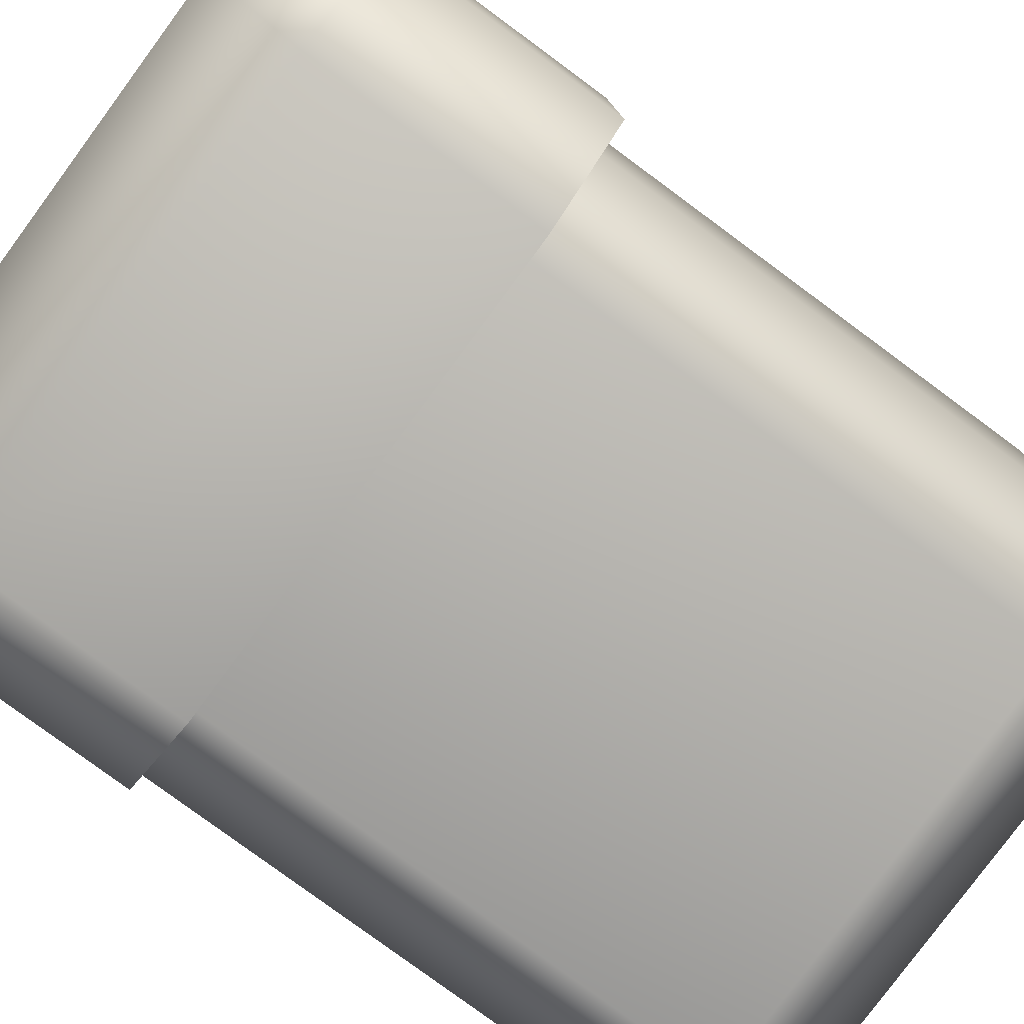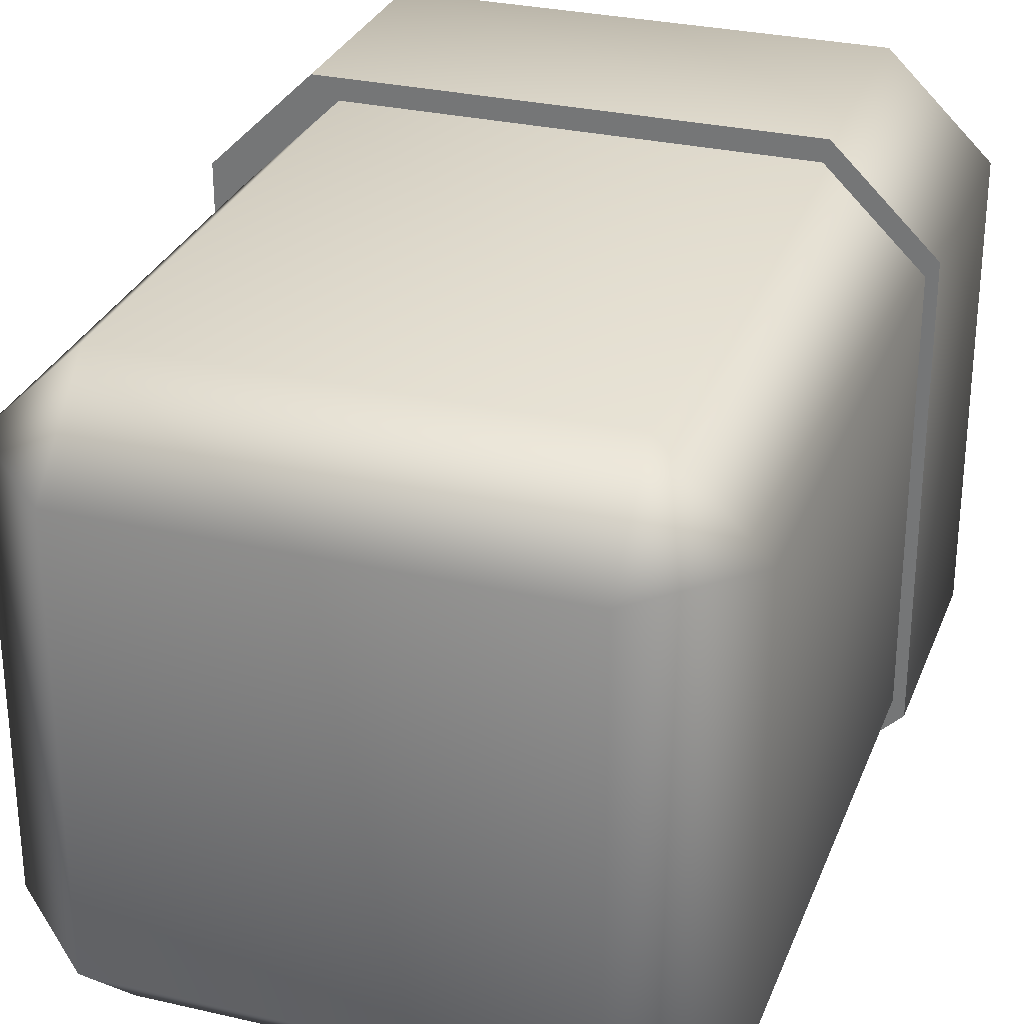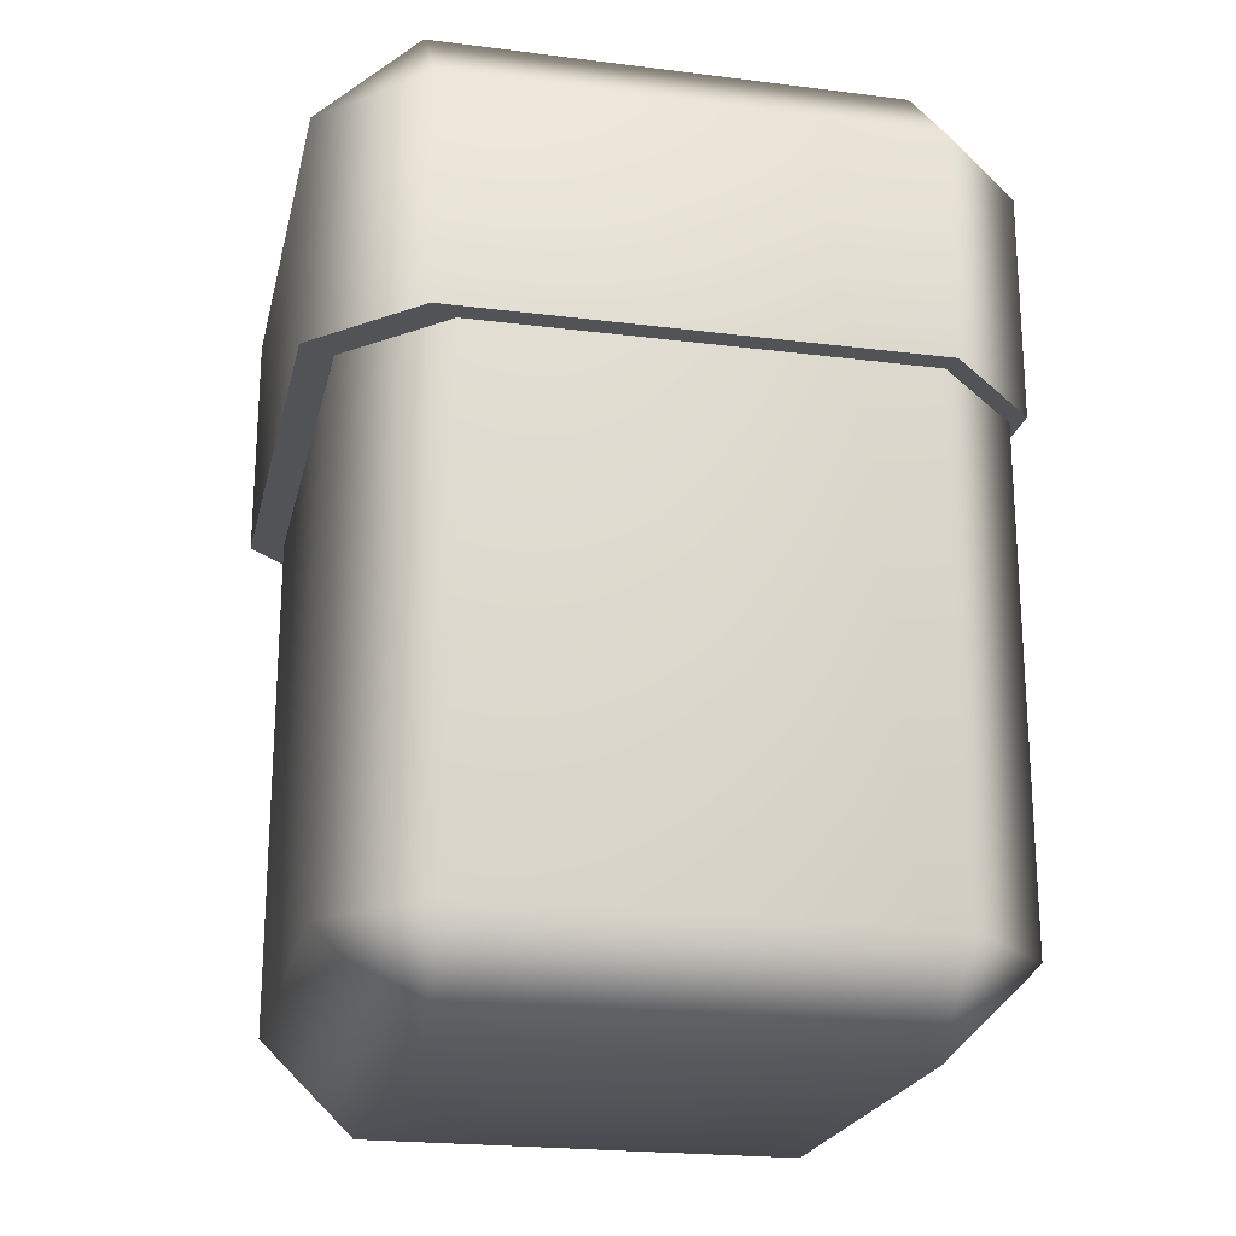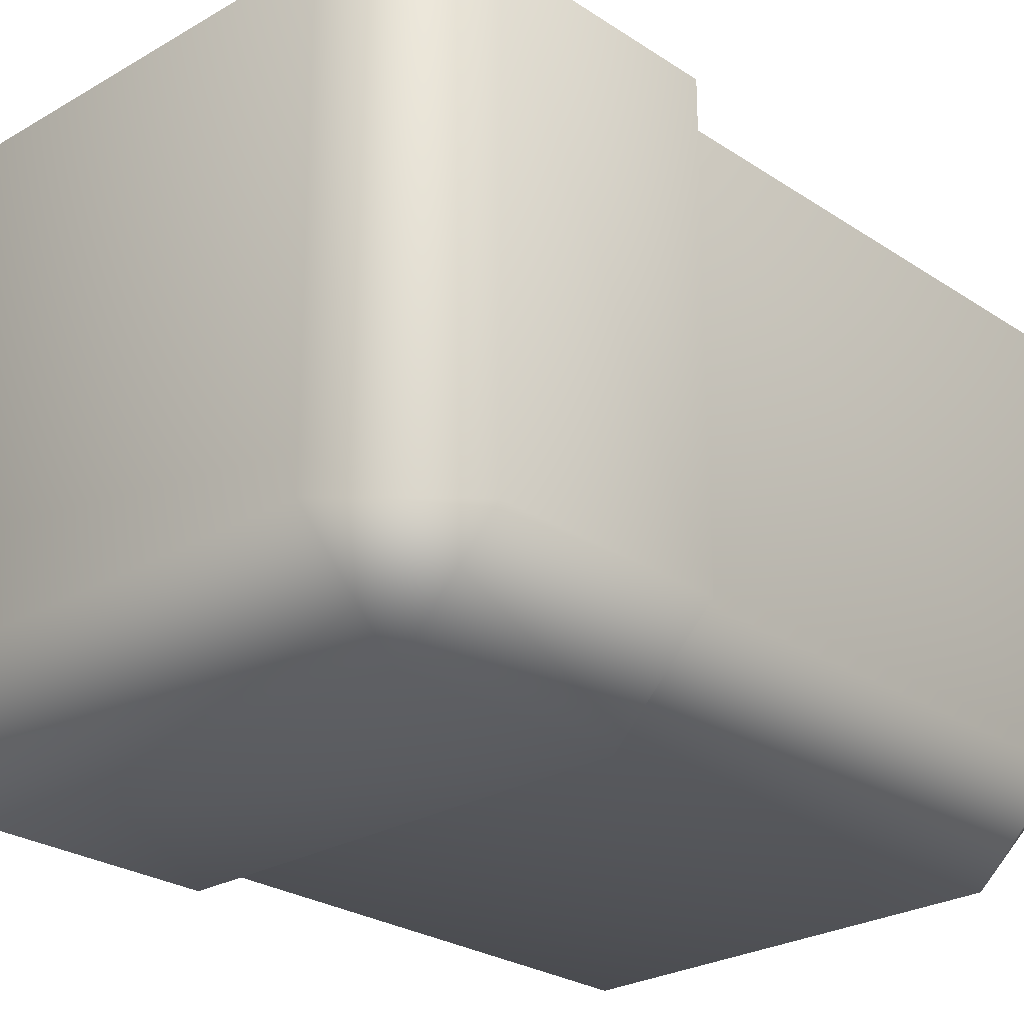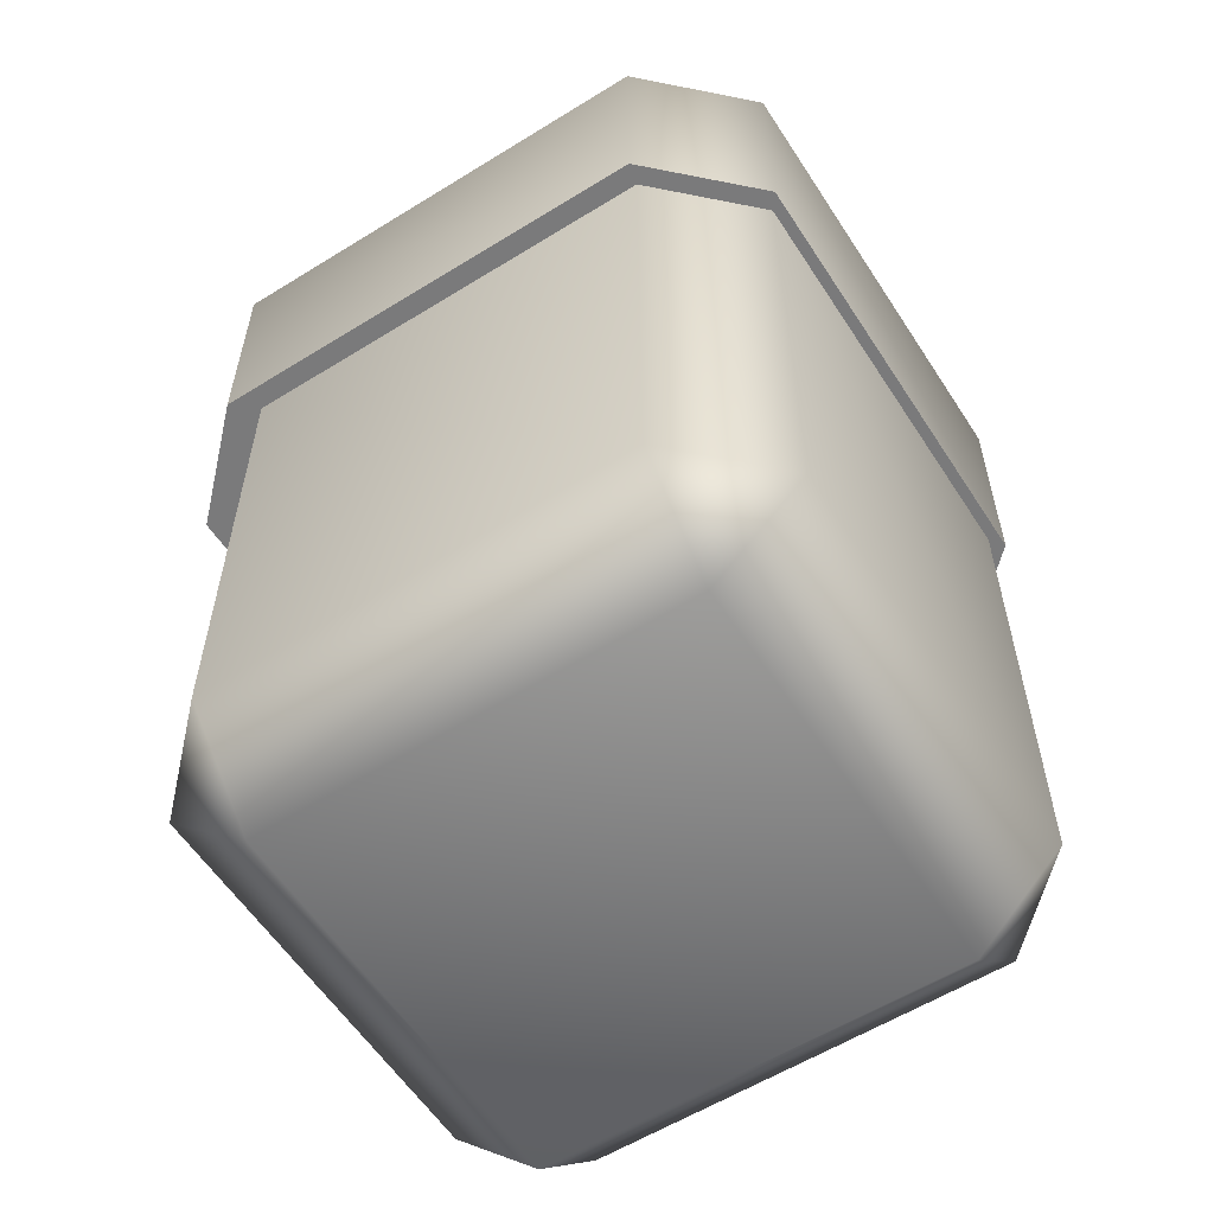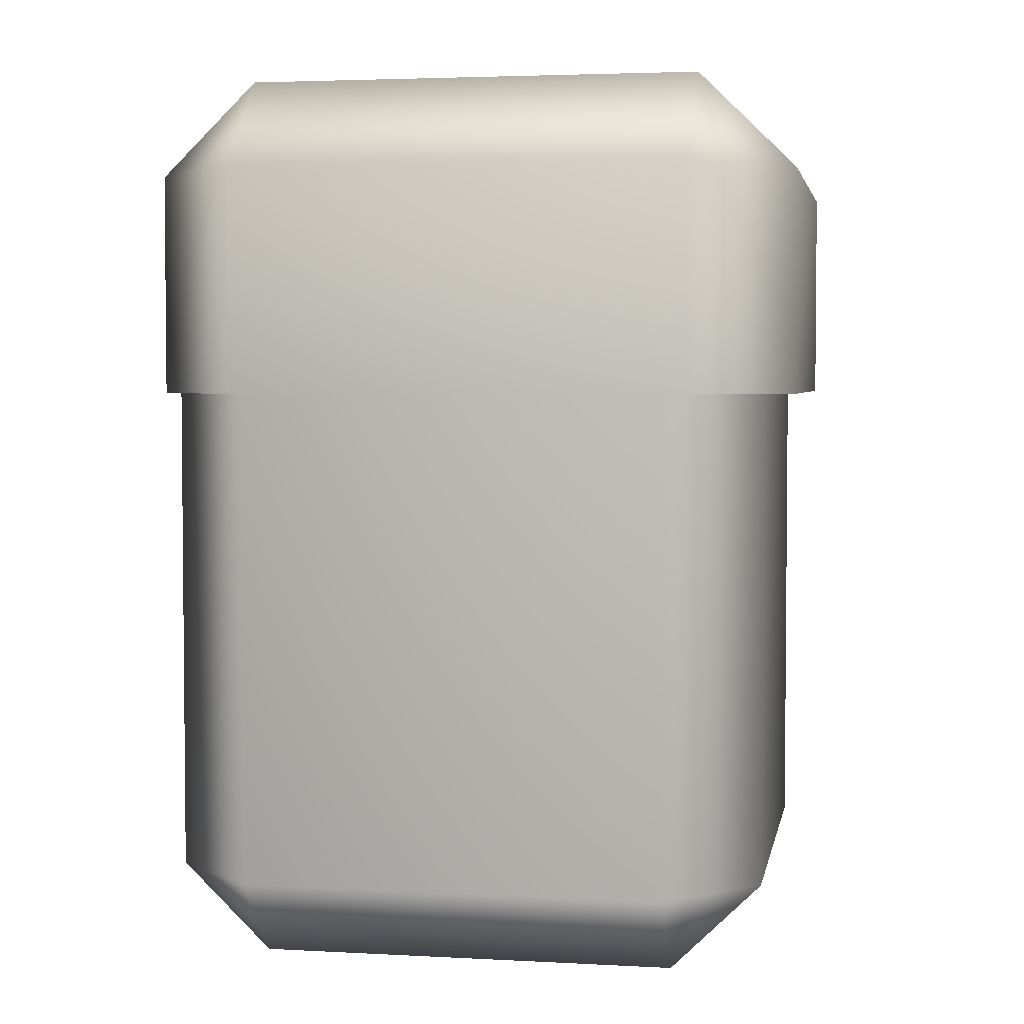
<metadata>
{"format":"obj","ext":"obj","renderer":"f3d","projection":"perspective","resolution":1024,"background":"white","views":[{"elev":-79.8,"azim":-126.4,"up":"+Z"},{"elev":29.5,"azim":18.8,"up":"+Z"},{"elev":-21.9,"azim":-12.5,"up":"+Y"},{"elev":-25.7,"azim":-136.7,"up":"+Z"},{"elev":-58.1,"azim":32.7,"up":"+Y"},{"elev":3.5,"azim":-169.7,"up":"+Y"}]}
</metadata>
<code>
g UpperLeg_right.019
v 0.1708 0.08531 -0.0799
v 0.2058 0.005408 -0.1141
v 0.2058 0.0853 -0.1141
v 0.1708 0.005419 -0.07987
v 0.2058 -0.1894 -0.114
v 0.1708 0.08537 0.07984
v 0.1708 -0.1894 -0.0798
v 0.1708 0.005472 0.07987
v 0.1708 -0.1893 0.07993
v 0.2058 0.08538 0.1141
v 0.2058 0.005483 0.1141
v 0.2058 -0.1893 0.1142
v 0.3693 -0.1893 0.1142
v 0.3693 0.005482 0.1141
v 0.3693 0.08538 0.1141
v 0.4043 0.08537 0.07984
v 0.4043 0.005471 0.07987
v 0.4043 -0.1893 0.07993
v 0.4043 -0.1894 -0.0798
v 0.4043 0.005419 -0.07987
v 0.4043 0.08531 -0.0799
v 0.3693 0.0853 -0.1141
v 0.3693 0.005407 -0.1141
v 0.3693 -0.1894 -0.114
v 0.2058 -0.1894 -0.114
v 0.2058 0.005408 -0.1141
v 0.2058 0.0853 -0.1141
v 0.2058 -0.2235 0.07994
v 0.1708 -0.1894 -0.0798
v 0.1708 -0.1893 0.07993
v 0.2058 -0.1893 0.1142
v 0.2058 -0.2236 -0.07979
v 0.2058 -0.1894 -0.114
v 0.3693 -0.1894 -0.114
v 0.3693 -0.2235 0.07994
v 0.3693 -0.1893 0.1142
v 0.4043 -0.1893 0.07993
v 0.3693 -0.2236 -0.07979
v 0.4043 -0.1894 -0.0798
v 0.2058 0.1196 0.07983
v 0.3693 0.08538 0.1141
v 0.2058 0.08538 0.1141
v 0.1708 0.08537 0.07984
v 0.3693 0.1196 0.07983
v 0.4043 0.08537 0.07984
v 0.4043 0.08531 -0.0799
v 0.2058 0.1195 -0.07991
v 0.1708 0.08531 -0.0799
v 0.2058 0.0853 -0.1141
v 0.3693 0.1195 -0.07991
v 0.3693 0.0853 -0.1141
v 0.1587 0.08708 -0.08551
v 0.1962 0.001551 -0.1221
v 0.1962 0.08707 -0.1221
v 0.1587 0.001563 -0.08549
v 0.1587 0.08713 0.08546
v 0.1587 0.001619 0.08549
v 0.1962 0.08715 0.1221
v 0.1962 0.001631 0.1221
v 0.3711 0.001631 0.1221
v 0.3711 0.08715 0.1221
v 0.4086 0.08713 0.08546
v 0.4086 0.001619 0.08549
v 0.4086 0.001562 -0.08549
v 0.4086 0.08708 -0.08551
v 0.3711 0.08707 -0.1221
v 0.3711 0.00155 -0.1221
v 0.1962 0.001551 -0.1221
v 0.1962 0.08707 -0.1221
v 0.1718 0.0819 -0.08033
v 0.2012 0.08194 -0.109
v 0.2018 0.001555 -0.1082
v 0.1725 0.001565 -0.07967
v 0.1718 0.08195 0.08028
v 0.1725 0.001617 0.07967
v 0.2012 0.08201 0.1089
v 0.2018 0.001627 0.1082
v 0.3655 0.001627 0.1082
v 0.3661 0.08201 0.1089
v 0.3955 0.08195 0.08028
v 0.3948 0.001617 0.07967
v 0.3948 0.001564 -0.07967
v 0.3955 0.0819 -0.08033
v 0.3661 0.08194 -0.109
v 0.3655 0.001555 -0.1082
v 0.2018 0.001555 -0.1082
v 0.2012 0.08194 -0.109
v 0.1587 0.001563 -0.08549
v 0.2018 0.001555 -0.1082
v 0.1962 0.001551 -0.1221
v 0.1725 0.001565 -0.07967
v 0.1587 0.001619 0.08549
v 0.1725 0.001617 0.07967
v 0.1962 0.001631 0.1221
v 0.2018 0.001627 0.1082
v 0.3711 0.001631 0.1221
v 0.3655 0.001627 0.1082
v 0.4086 0.001619 0.08549
v 0.3948 0.001617 0.07967
v 0.4086 0.001562 -0.08549
v 0.3948 0.001564 -0.07967
v 0.3711 0.00155 -0.1221
v 0.3655 0.001555 -0.1082
v 0.1962 0.001551 -0.1221
v 0.2018 0.001555 -0.1082
v 0.1962 0.08707 -0.1221
v 0.3711 0.08707 -0.1221
v 0.3711 0.1237 -0.08553
v 0.4086 0.08708 -0.08551
v 0.1962 0.1237 -0.08553
v 0.1587 0.08708 -0.08551
v 0.1587 0.08713 0.08546
v 0.3711 0.1238 0.08545
v 0.4086 0.08713 0.08546
v 0.3711 0.08715 0.1221
v 0.1962 0.1238 0.08545
v 0.1962 0.08715 0.1221
v 0.2012 0.08194 -0.109
v 0.3661 0.1106 -0.08039
v 0.3661 0.08194 -0.109
v 0.3955 0.0819 -0.08033
v 0.2012 0.1106 -0.08039
v 0.1718 0.0819 -0.08033
v 0.1718 0.08195 0.08028
v 0.3661 0.1106 0.08032
v 0.3955 0.08195 0.08028
v 0.3661 0.08201 0.1089
v 0.2012 0.1106 0.08032
v 0.2012 0.08201 0.1089
g UpperLeg_right.019_0
f 3 2 1
f 2 4 1
f 2 5 4
f 1 4 6
f 5 7 4
f 4 8 6
f 4 7 8
f 7 9 8
f 10 6 8
f 11 8 9
f 11 10 8
f 12 11 9
f 11 12 13
f 10 11 14
f 14 11 13
f 15 10 14
f 16 15 14
f 17 14 13
f 17 16 14
f 18 17 13
f 17 18 19
f 16 17 20
f 20 17 19
f 21 16 20
f 21 20 22
f 20 19 23
f 20 23 22
f 19 24 23
f 24 25 23
f 25 26 23
f 23 26 22
f 26 27 22
f 30 29 28
f 28 31 30
f 29 32 28
f 29 33 32
f 33 34 32
f 28 35 31
f 35 28 32
f 35 36 31
f 37 36 35
f 34 38 32
f 38 35 32
f 35 38 37
f 38 34 39
f 38 39 37
f 42 41 40
f 43 42 40
f 41 44 40
f 44 41 45
f 45 46 44
f 40 47 43
f 47 40 44
f 47 48 43
f 48 47 49
f 46 50 44
f 50 47 44
f 47 50 49
f 51 50 46
f 50 51 49
g UpperLeg_right.019_1
f 54 53 52
f 53 55 52
f 52 55 56
f 55 57 56
f 58 56 57
f 59 58 57
f 58 59 60
f 61 58 60
f 62 61 60
f 63 62 60
f 62 63 64
f 65 62 64
f 65 64 66
f 64 67 66
f 67 68 66
f 68 69 66
f 72 71 70
f 73 72 70
f 73 70 74
f 75 73 74
f 74 76 75
f 76 77 75
f 77 76 78
f 76 79 78
f 79 80 78
f 80 81 78
f 81 80 82
f 80 83 82
f 82 83 84
f 85 82 84
f 86 85 84
f 87 86 84
f 90 89 88
f 89 91 88
f 88 91 92
f 91 93 92
f 92 93 94
f 93 95 94
f 94 95 96
f 95 97 96
f 96 97 98
f 97 99 98
f 98 99 100
f 99 101 100
f 100 101 102
f 101 103 102
f 102 103 104
f 103 105 104
f 108 107 106
f 107 108 109
f 110 108 106
f 111 110 106
f 110 111 112
f 109 108 113
f 108 110 113
f 114 109 113
f 113 115 114
f 116 110 112
f 110 116 113
f 115 113 116
f 112 117 116
f 117 115 116
f 120 119 118
f 119 120 121
f 119 122 118
f 122 123 118
f 123 122 124
f 119 121 125
f 122 119 125
f 121 126 125
f 127 125 126
f 122 128 124
f 128 122 125
f 125 127 128
f 129 124 128
f 127 129 128

</code>
